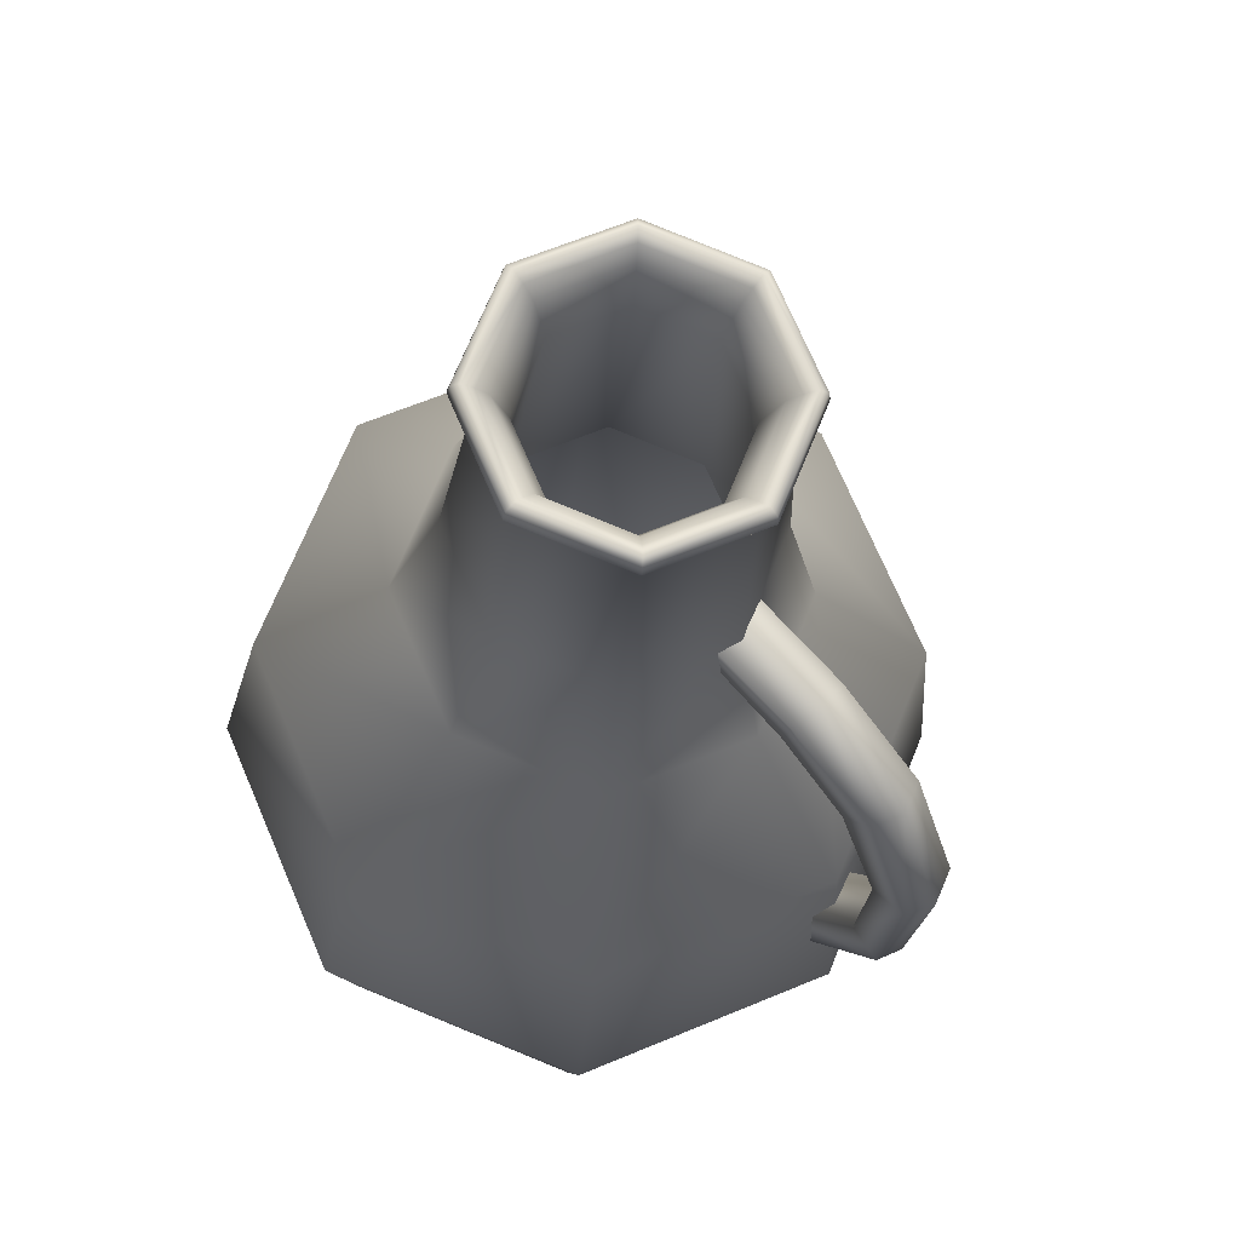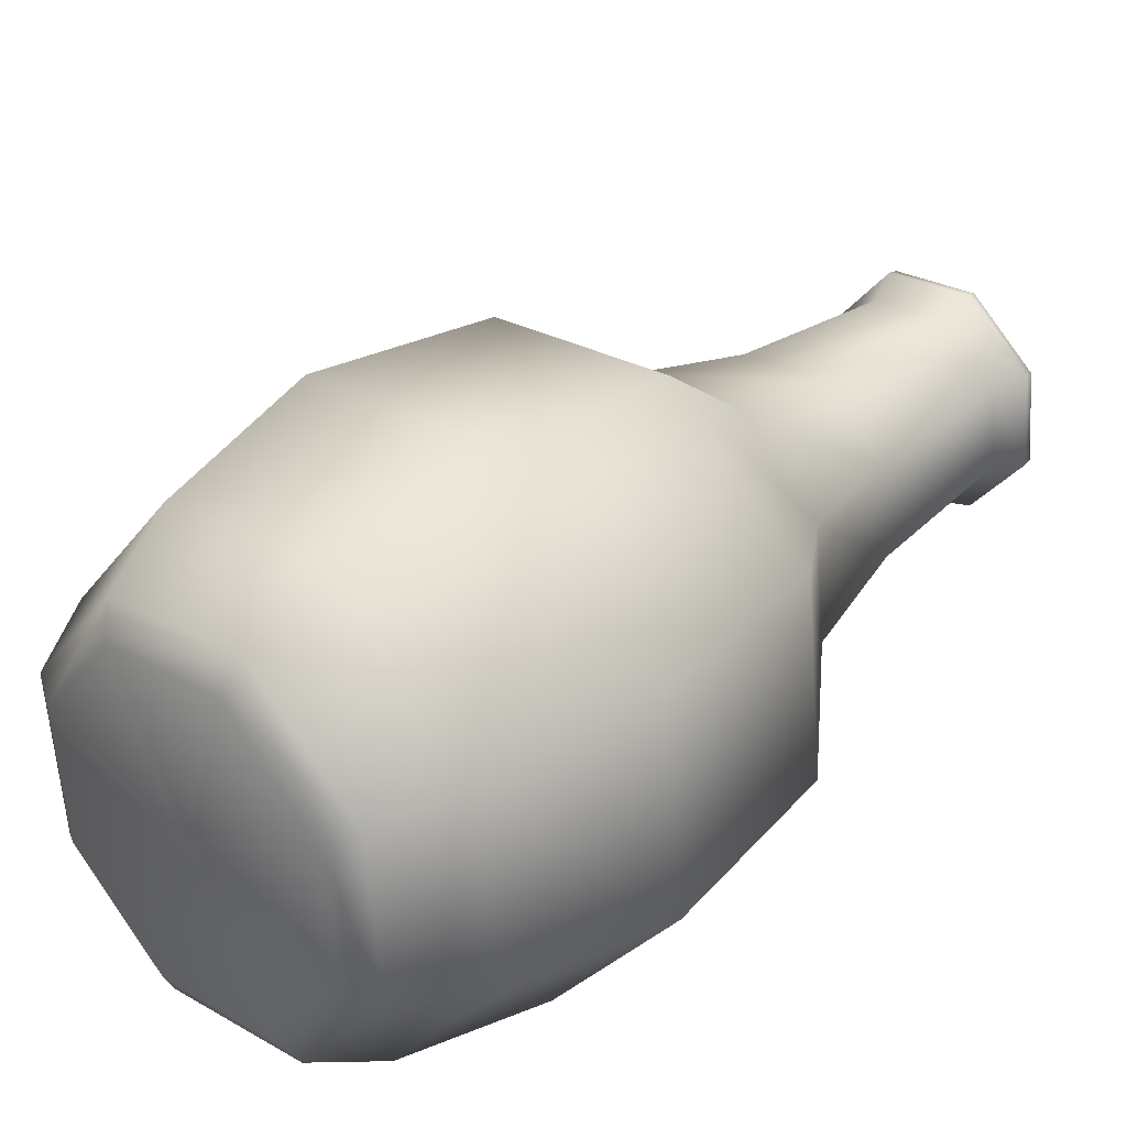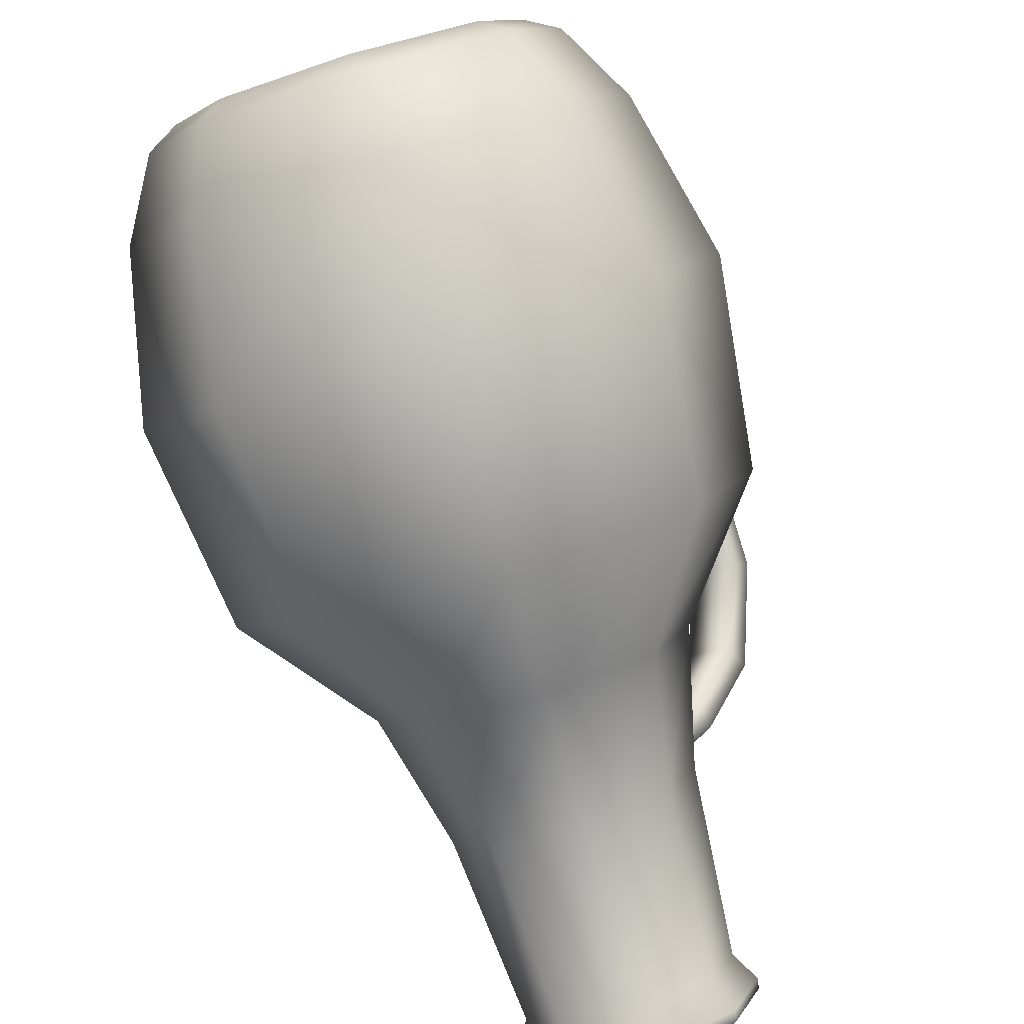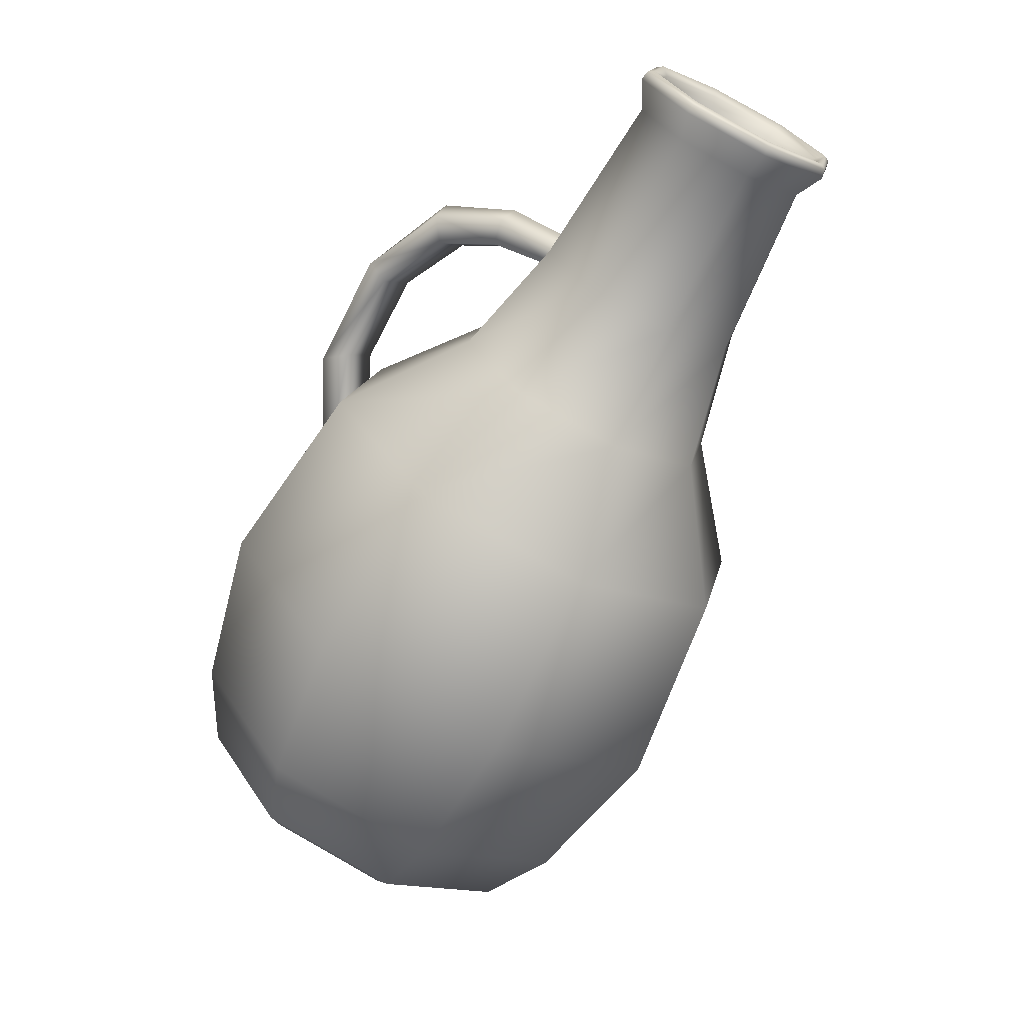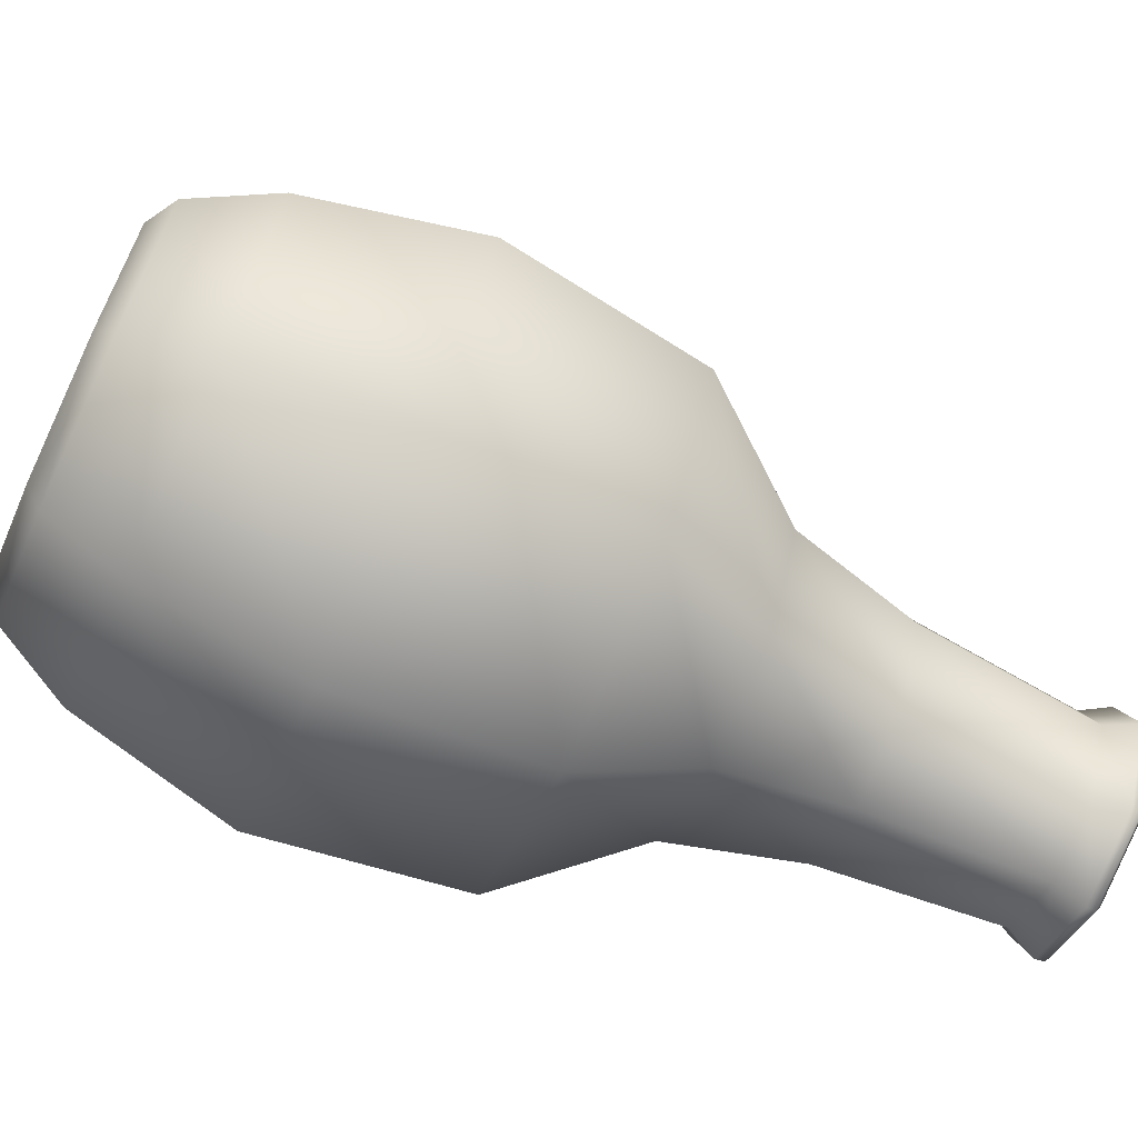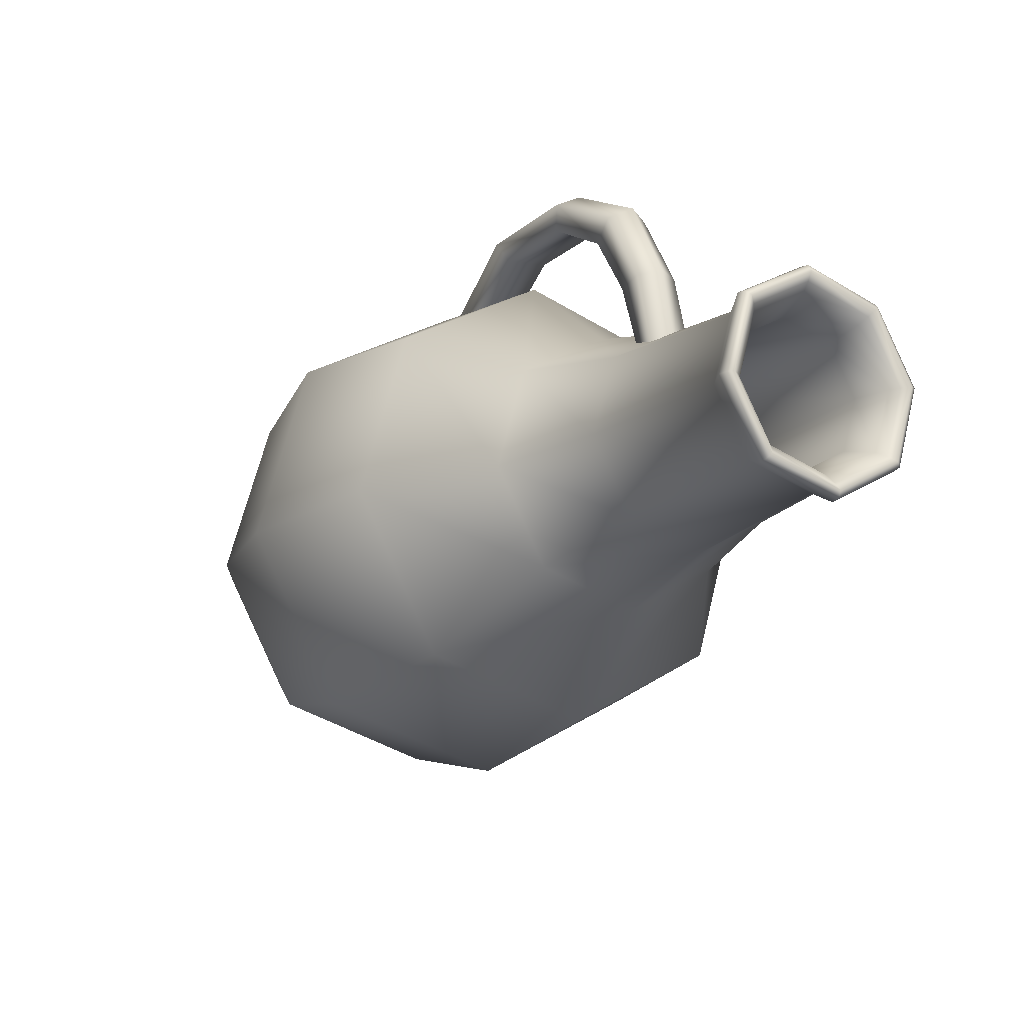
<metadata>
{"format":"obj","ext":"obj","renderer":"f3d","projection":"perspective","resolution":1024,"background":"white","views":[{"elev":-36.0,"azim":-32.8,"up":"+Y"},{"elev":55.3,"azim":-163.8,"up":"+Y"},{"elev":78.2,"azim":-46.2,"up":"+Y"},{"elev":38.3,"azim":179.5,"up":"+Z"},{"elev":68.3,"azim":-99.4,"up":"+Y"},{"elev":66.4,"azim":-137.7,"up":"+Z"}]}
</metadata>
<code>
o vase_5_mug_3.002_Cube.005
v 0.08861 0.1323 0.1907
v 0.07906 0.1076 0.1882
v 0.1496 0.1017 0.1237
v 0.1568 0.1258 0.1313
v 0.2013 0.1363 0.02358
v 0.2081 0.1571 0.03602
v 0.1864 0.1276 0.01529
v 0.189 0.2039 -0.09366
v 0.2036 0.2185 -0.08982
v 0.182 0.1675 0.04766
v 0.2103 0.2334 -0.07264
v 0.1874 0.2266 -0.04023
v 0.1602 0.1381 0.02711
v 0.1661 0.1971 -0.06121
v -0.03652 0.2143 0.2023
v -0.05158 0.199 0.1988
v 0.00967 0.1474 0.2055
v 0.02288 0.1678 0.2074
v 0.1199 0.1143 0.1007
v 0.1421 0.1435 0.1212
v 0.135 0.09645 0.1105
v 0.06679 0.1031 0.1699
v 0.06274 0.1209 0.1492
v 0.08496 0.1499 0.1699
v 0.008416 0.1491 0.1645
v 0.03058 0.1779 0.1856
v 0.00105 0.1387 0.1864
v -0.05827 0.1853 0.1811
v -0.02257 0.2166 0.185
v -0.04457 0.1878 0.1639
v -0.187 0.3185 0.1543
v -0.2019 0.2475 0.1232
v -0.2617 0.205 0.2632
v -0.249 0.2659 0.2899
v -0.164 0.1783 0.1215
v -0.2292 0.1456 0.2618
v -0.09559 0.1515 0.1502
v -0.1705 0.1225 0.2864
v -0.03671 0.1826 0.1924
v -0.1199 0.1493 0.3227
v -0.02185 0.2536 0.2235
v -0.1071 0.2102 0.3493
v -0.05971 0.3228 0.2252
v -0.1397 0.2696 0.3508
v -0.1281 0.3497 0.1965
v -0.1984 0.2927 0.3262
v -0.1561 0.3684 0.05359
v -0.1751 0.2774 0.01381
v -0.1266 0.1888 0.01164
v -0.03899 0.1544 0.04837
v 0.03646 0.1943 0.1025
v 0.0555 0.2853 0.1423
v 0.006986 0.3739 0.1444
v -0.08066 0.4083 0.1077
v -0.1697 0.4539 -0.052
v -0.2011 0.3039 -0.1177
v -0.1211 0.1576 -0.1212
v 0.02353 0.1008 -0.06062
v 0.148 0.1668 0.02865
v 0.1794 0.3168 0.09431
v 0.09939 0.4631 0.09788
v -0.04524 0.5199 0.03728
v -0.1072 0.517 -0.2029
v -0.1421 0.3505 -0.2757
v -0.05325 0.1882 -0.2797
v 0.1073 0.1251 -0.2125
v 0.2454 0.1983 -0.1134
v 0.2803 0.3649 -0.04051
v 0.1915 0.5272 -0.03655
v 0.03094 0.5902 -0.1038
v -0.01724 0.5341 -0.3172
v -0.04733 0.3904 -0.3801
v 0.02932 0.2504 -0.3835
v 0.1678 0.196 -0.3255
v 0.287 0.2591 -0.24
v 0.3171 0.4028 -0.1771
v 0.2405 0.5429 -0.1737
v 0.102 0.5973 -0.2318
v 0.04065 0.5277 -0.3666
v 0.01594 0.4097 -0.4182
v 0.07889 0.2947 -0.421
v 0.1926 0.25 -0.3734
v 0.2906 0.3019 -0.3032
v 0.3153 0.4199 -0.2515
v 0.2523 0.5349 -0.2487
v 0.1386 0.5796 -0.2964
v -0.2858 0.1976 0.2779
v -0.271 0.2683 0.3088
v -0.2481 0.1287 0.2762
v -0.18 0.1019 0.3047
v -0.1213 0.133 0.3468
v -0.1065 0.2037 0.3777
v -0.1442 0.2726 0.3794
v -0.2124 0.2994 0.3508
v -0.2531 0.2536 0.3111
v -0.2645 0.1989 0.2872
v -0.241 0.2072 0.2682
v -0.2312 0.254 0.2887
v -0.2353 0.1456 0.2859
v -0.216 0.1616 0.2671
v -0.1826 0.1249 0.308
v -0.171 0.1439 0.286
v -0.1372 0.1489 0.3406
v -0.1322 0.1645 0.3138
v -0.1257 0.2036 0.3645
v -0.1224 0.2112 0.3343
v -0.1549 0.257 0.3658
v -0.1473 0.2568 0.3354
v -0.2077 0.2777 0.3437
v -0.1924 0.2745 0.3165
v -0.1612 0.2613 0.09274
v -0.1494 0.3178 0.1174
v -0.1311 0.2062 0.09139
v -0.07668 0.1849 0.1142
v -0.02984 0.2097 0.1478
v -0.01802 0.2662 0.1725
v -0.04814 0.3212 0.1738
v -0.1026 0.3426 0.151
v -0.1568 0.3157 -0.1372
v -0.1297 0.4454 -0.08044
v -0.08763 0.1893 -0.1403
v 0.03738 0.1402 -0.08789
v 0.145 0.1972 -0.01073
v 0.1721 0.3269 0.04602
v 0.103 0.4533 0.04911
v -0.02206 0.5024 -0.003275
v -0.03036 0.39 -0.3665
v -0.003359 0.519 -0.3101
v 0.03843 0.2644 -0.3696
v 0.1627 0.2156 -0.3175
v 0.2697 0.2722 -0.2408
v 0.2967 0.4012 -0.1844
v 0.2279 0.5268 -0.1813
v 0.1036 0.5757 -0.2334
v 0.04066 0.41 -0.4019
v 0.06111 0.5077 -0.3592
v 0.09277 0.3147 -0.4042
v 0.1869 0.2778 -0.3648
v 0.268 0.3207 -0.3067
v 0.2884 0.4184 -0.2639
v 0.2363 0.5136 -0.2616
v 0.1422 0.5506 -0.3011
v 0.1555 0.4133 -0.3356
v 0.1568 0.4197 -0.3328
v 0.1589 0.4071 -0.3357
v 0.165 0.4047 -0.3332
v 0.1703 0.4075 -0.3294
v 0.1716 0.4139 -0.3266
v 0.1682 0.4201 -0.3264
v 0.1621 0.4225 -0.329
v 0.1635 0.4256 -0.3478
v 0.1619 0.418 -0.3511
v 0.04607 0.4146 -0.418
v 0.06695 0.5144 -0.3744
v 0.166 0.4106 -0.3513
v 0.09927 0.3174 -0.4204
v 0.1733 0.4077 -0.3482
v 0.1954 0.2797 -0.3801
v 0.1796 0.4111 -0.3437
v 0.2781 0.3235 -0.3208
v 0.1812 0.4187 -0.3404
v 0.299 0.4232 -0.2772
v 0.1771 0.4261 -0.3402
v 0.2458 0.5204 -0.2748
v 0.1698 0.4289 -0.3433
v 0.1497 0.5582 -0.3151
v -0.2737 0.2649 0.3162
v -0.2883 0.1954 0.2858
v -0.2848 0.1946 0.2913
v -0.2711 0.2603 0.32
v -0.2512 0.1275 0.2841
v -0.2498 0.1306 0.2897
v -0.1841 0.1012 0.3122
v -0.1865 0.1058 0.3162
v -0.1264 0.1318 0.3536
v -0.132 0.1346 0.3553
v -0.1118 0.2014 0.384
v -0.1183 0.2003 0.384
v -0.1489 0.2692 0.3857
v -0.1533 0.2643 0.3856
v -0.216 0.2955 0.3576
v -0.2166 0.2891 0.3591
v -0.2626 0.2567 0.3165
v -0.2752 0.1965 0.2901
v -0.2431 0.1377 0.2887
v -0.185 0.1149 0.313
v -0.1351 0.1414 0.3489
v -0.1224 0.2017 0.3752
v -0.1546 0.2604 0.3767
v -0.2126 0.2832 0.3523
v 0.1715 0.4183 -0.3457
v 0.1635 0.4136 -0.3311
f 1 2 3 4
f 4 3 5 6
f 5 7 8 9
f 10 6 11 12
f 7 13 14 8
f 15 16 17 18
f 19 20 10 13
f 21 19 13 7
f 20 4 6 10
f 13 10 12 14
f 22 23 19 21
f 23 24 20 19
f 2 22 21 3
f 3 21 7 5
f 25 26 24 23
f 27 25 23 22
f 26 18 1 24
f 24 1 4 20
f 16 28 27 17
f 29 15 18 26
f 28 30 25 27
f 30 29 26 25
f 17 27 22 2
f 18 17 2 1
f 6 5 9 11
f 31 32 33 34
f 32 35 36 33
f 35 37 38 36
f 37 39 40 38
f 39 41 42 40
f 41 43 44 42
f 43 45 46 44
f 45 31 34 46
f 47 48 32 31
f 48 49 35 32
f 49 50 37 35
f 50 51 39 37
f 51 52 41 39
f 52 53 43 41
f 53 54 45 43
f 54 47 31 45
f 55 56 48 47
f 56 57 49 48
f 57 58 50 49
f 58 59 51 50
f 59 60 52 51
f 60 61 53 52
f 61 62 54 53
f 62 55 47 54
f 63 64 56 55
f 64 65 57 56
f 65 66 58 57
f 66 67 59 58
f 67 68 60 59
f 68 69 61 60
f 69 70 62 61
f 70 63 55 62
f 71 72 64 63
f 72 73 65 64
f 73 74 66 65
f 74 75 67 66
f 75 76 68 67
f 76 77 69 68
f 77 78 70 69
f 78 71 63 70
f 79 80 72 71
f 80 81 73 72
f 81 82 74 73
f 82 83 75 74
f 83 84 76 75
f 84 85 77 76
f 85 86 78 77
f 86 79 71 78
f 34 33 87 88
f 33 36 89 87
f 36 38 90 89
f 38 40 91 90
f 40 42 92 91
f 42 44 93 92
f 44 46 94 93
f 46 34 88 94
f 95 96 97 98
f 96 99 100 97
f 99 101 102 100
f 101 103 104 102
f 103 105 106 104
f 105 107 108 106
f 107 109 110 108
f 109 95 98 110
f 98 97 111 112
f 97 100 113 111
f 100 102 114 113
f 102 104 115 114
f 104 106 116 115
f 106 108 117 116
f 108 110 118 117
f 110 98 112 118
f 112 111 119 120
f 111 113 121 119
f 113 114 122 121
f 114 115 123 122
f 115 116 124 123
f 116 117 125 124
f 117 118 126 125
f 118 112 120 126
f 120 119 127 128
f 119 121 129 127
f 121 122 130 129
f 122 123 131 130
f 123 124 132 131
f 124 125 133 132
f 125 126 134 133
f 126 120 128 134
f 128 127 135 136
f 127 129 137 135
f 129 130 138 137
f 130 131 139 138
f 131 132 140 139
f 132 133 141 140
f 133 134 142 141
f 134 128 136 142
f 136 135 143 144
f 135 137 145 143
f 137 138 146 145
f 138 139 147 146
f 139 140 148 147
f 140 141 149 148
f 141 142 150 149
f 142 136 144 150
f 151 152 153 154
f 152 155 156 153
f 155 157 158 156
f 157 159 160 158
f 159 161 162 160
f 161 163 164 162
f 163 165 166 164
f 165 151 154 166
f 167 168 169 170
f 168 171 172 169
f 171 173 174 172
f 173 175 176 174
f 175 177 178 176
f 177 179 180 178
f 179 181 182 180
f 181 167 170 182
f 183 170 169 184
f 184 169 172 185
f 185 172 174 186
f 186 174 176 187
f 187 176 178 188
f 188 178 180 189
f 189 180 182 190
f 190 182 170 183
f 167 88 87 168
f 168 87 89 171
f 171 89 90 173
f 173 90 91 175
f 175 91 92 177
f 177 92 93 179
f 179 93 94 181
f 181 94 88 167
f 191 163 161 159
f 151 165 163 191
f 155 191 159 157
f 152 151 191 155
f 190 183 95 109
f 189 190 109 107
f 188 189 107 105
f 187 188 105 103
f 186 187 103 101
f 185 186 101 99
f 184 185 99 96
f 183 184 96 95
f 192 147 148 149
f 144 192 149 150
f 145 146 147 192
f 143 145 192 144
f 166 154 79 86
f 164 166 86 85
f 162 164 85 84
f 160 162 84 83
f 158 160 83 82
f 156 158 82 81
f 153 156 81 80
f 154 153 80 79

</code>
